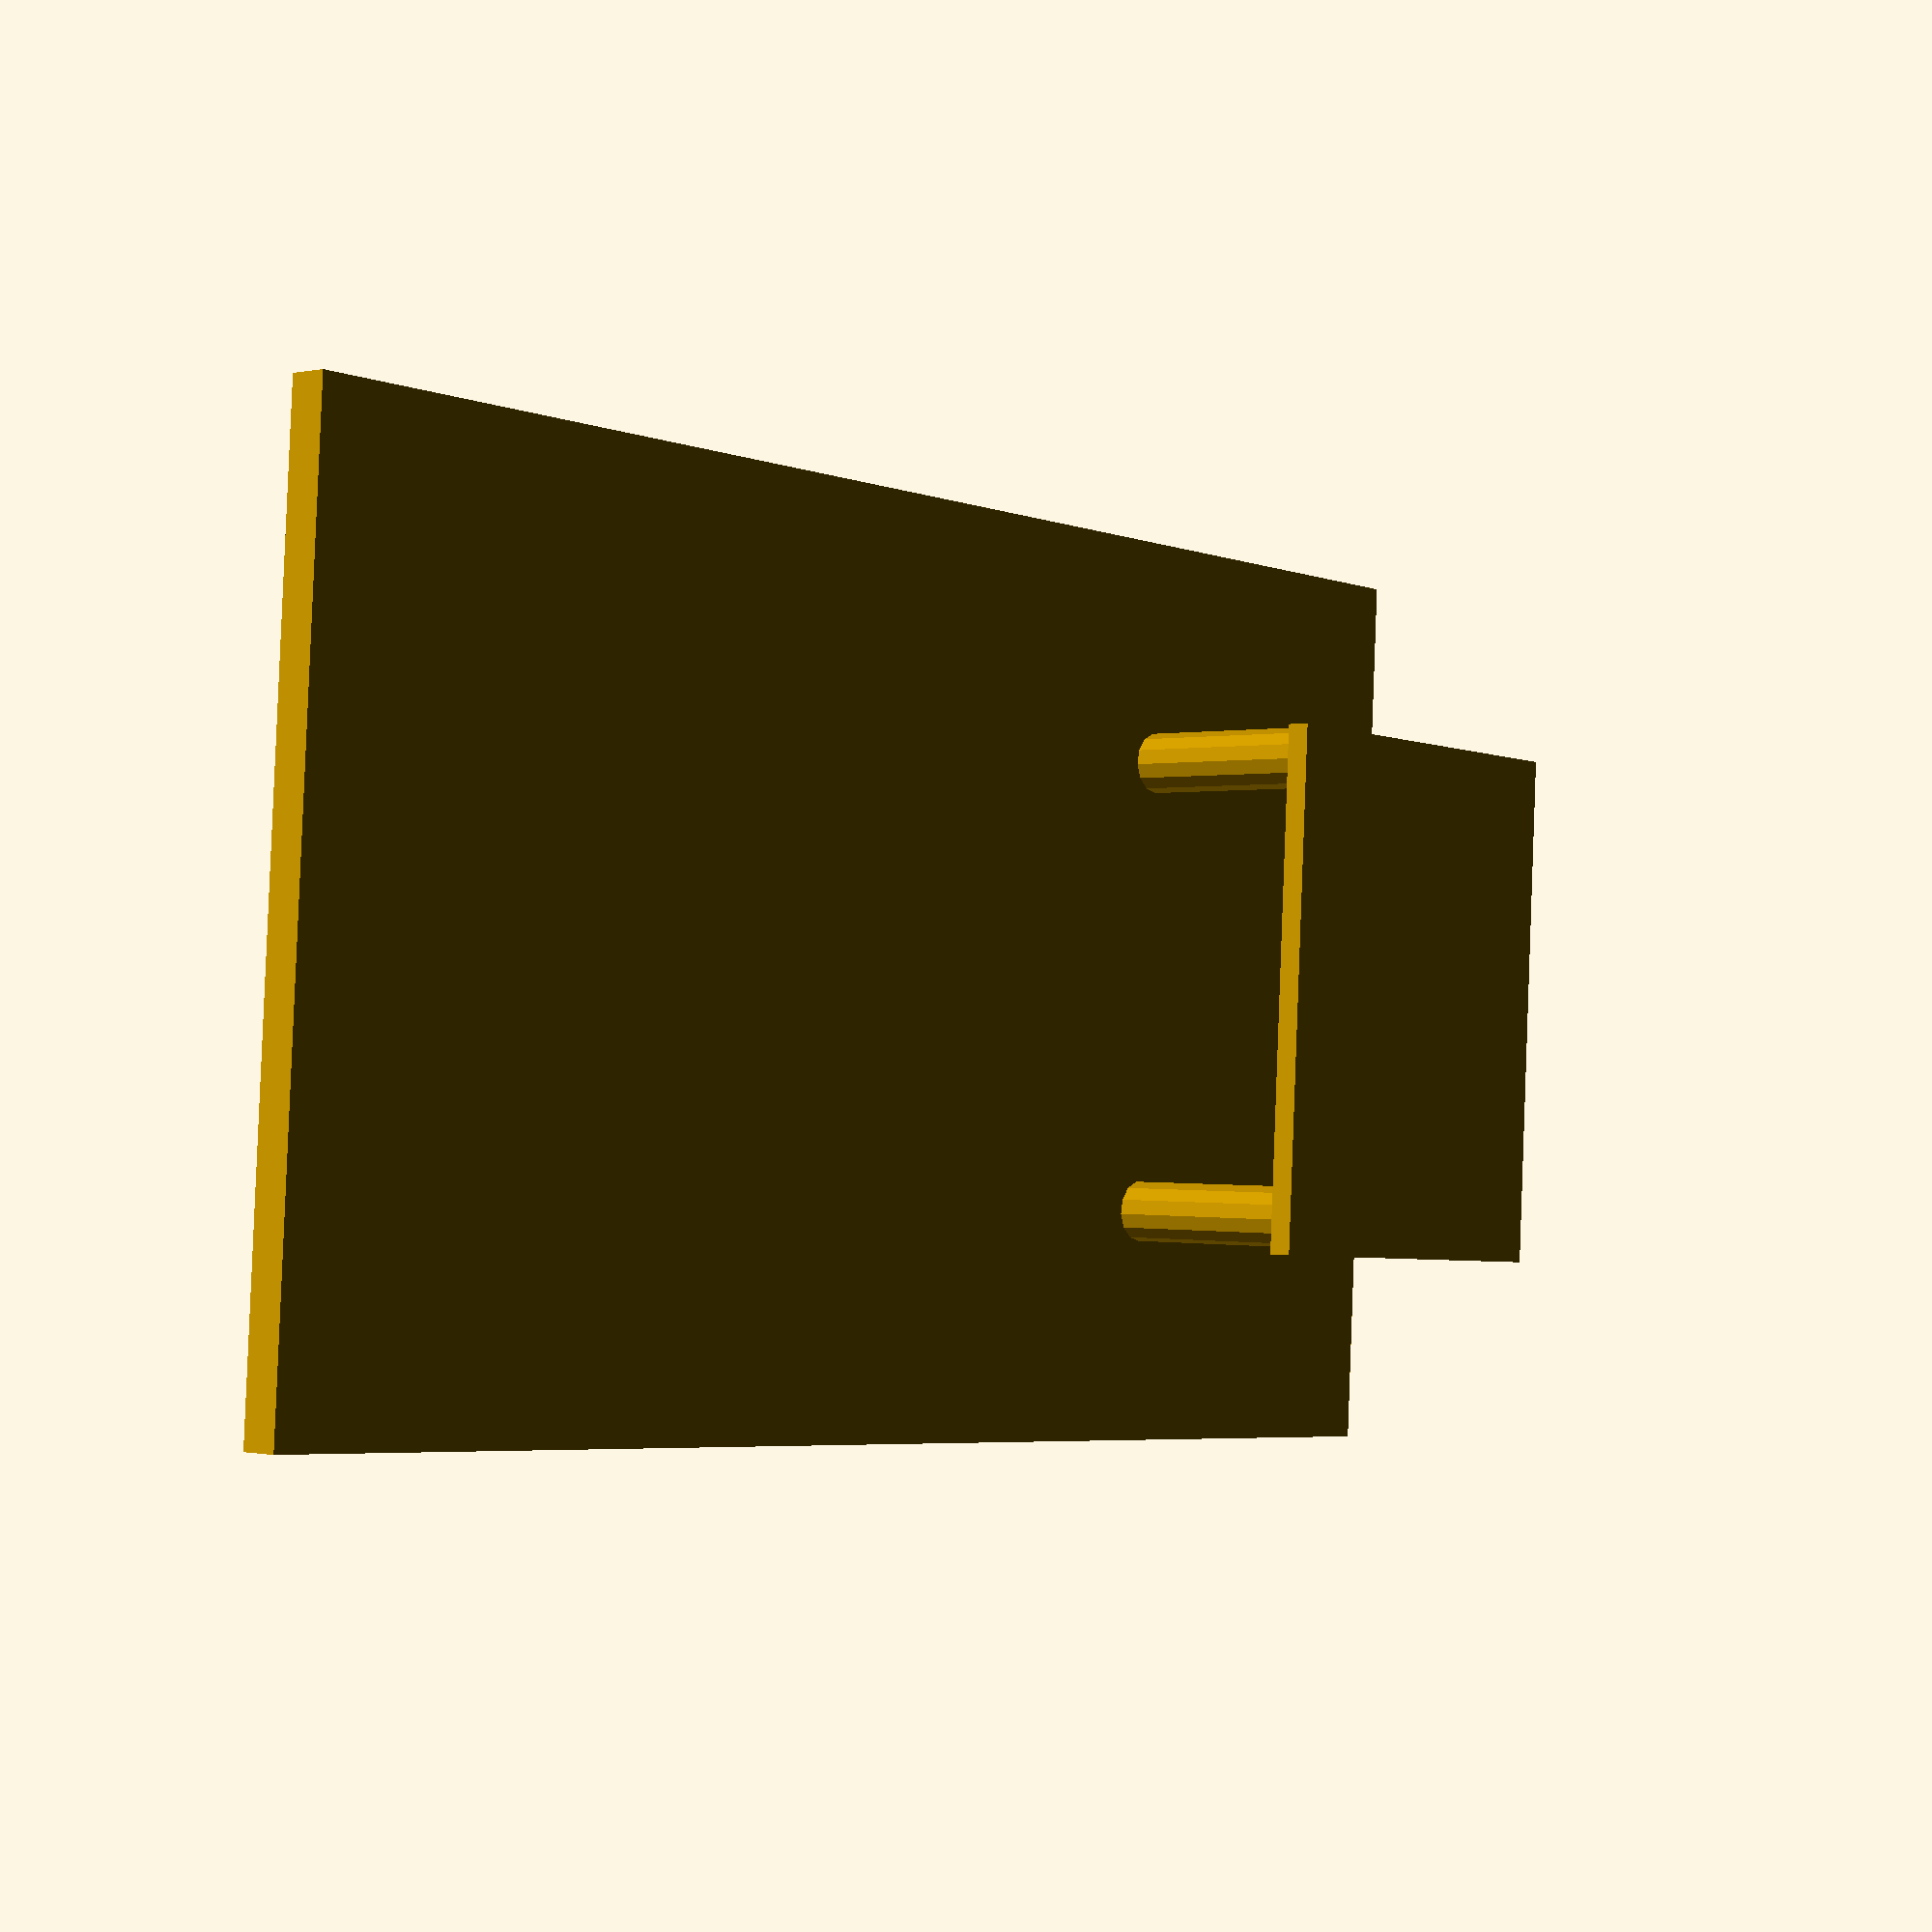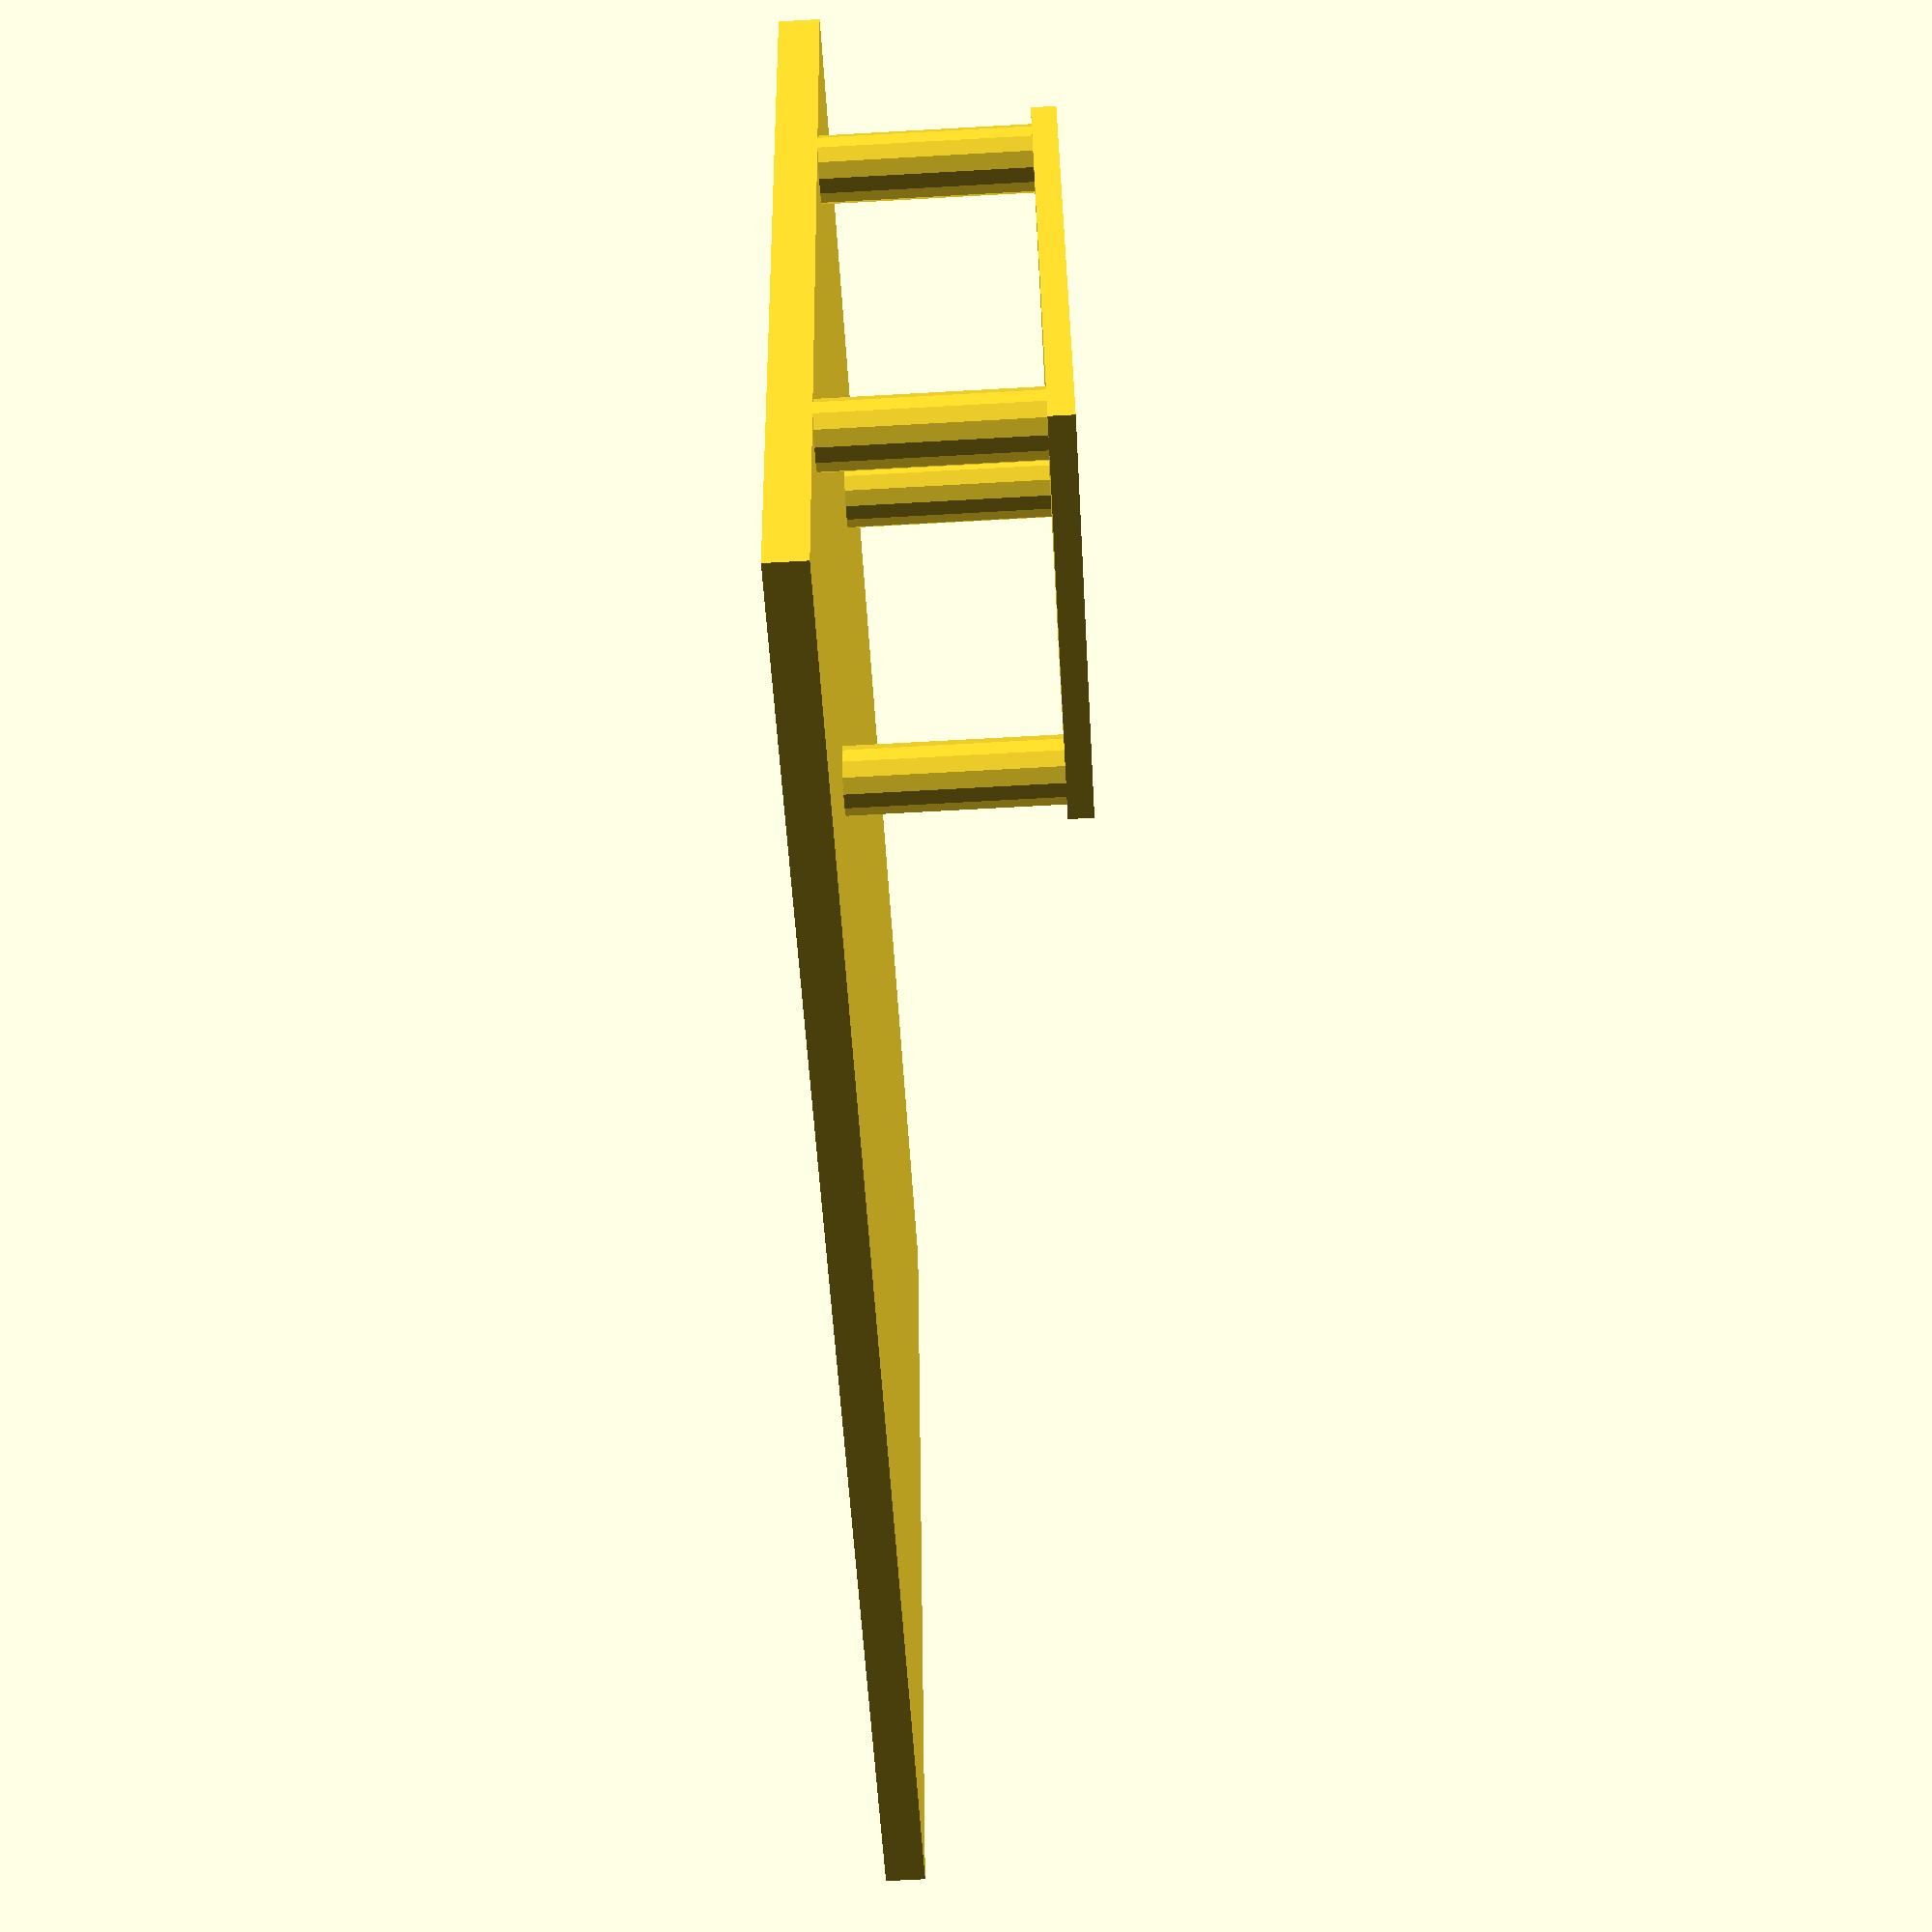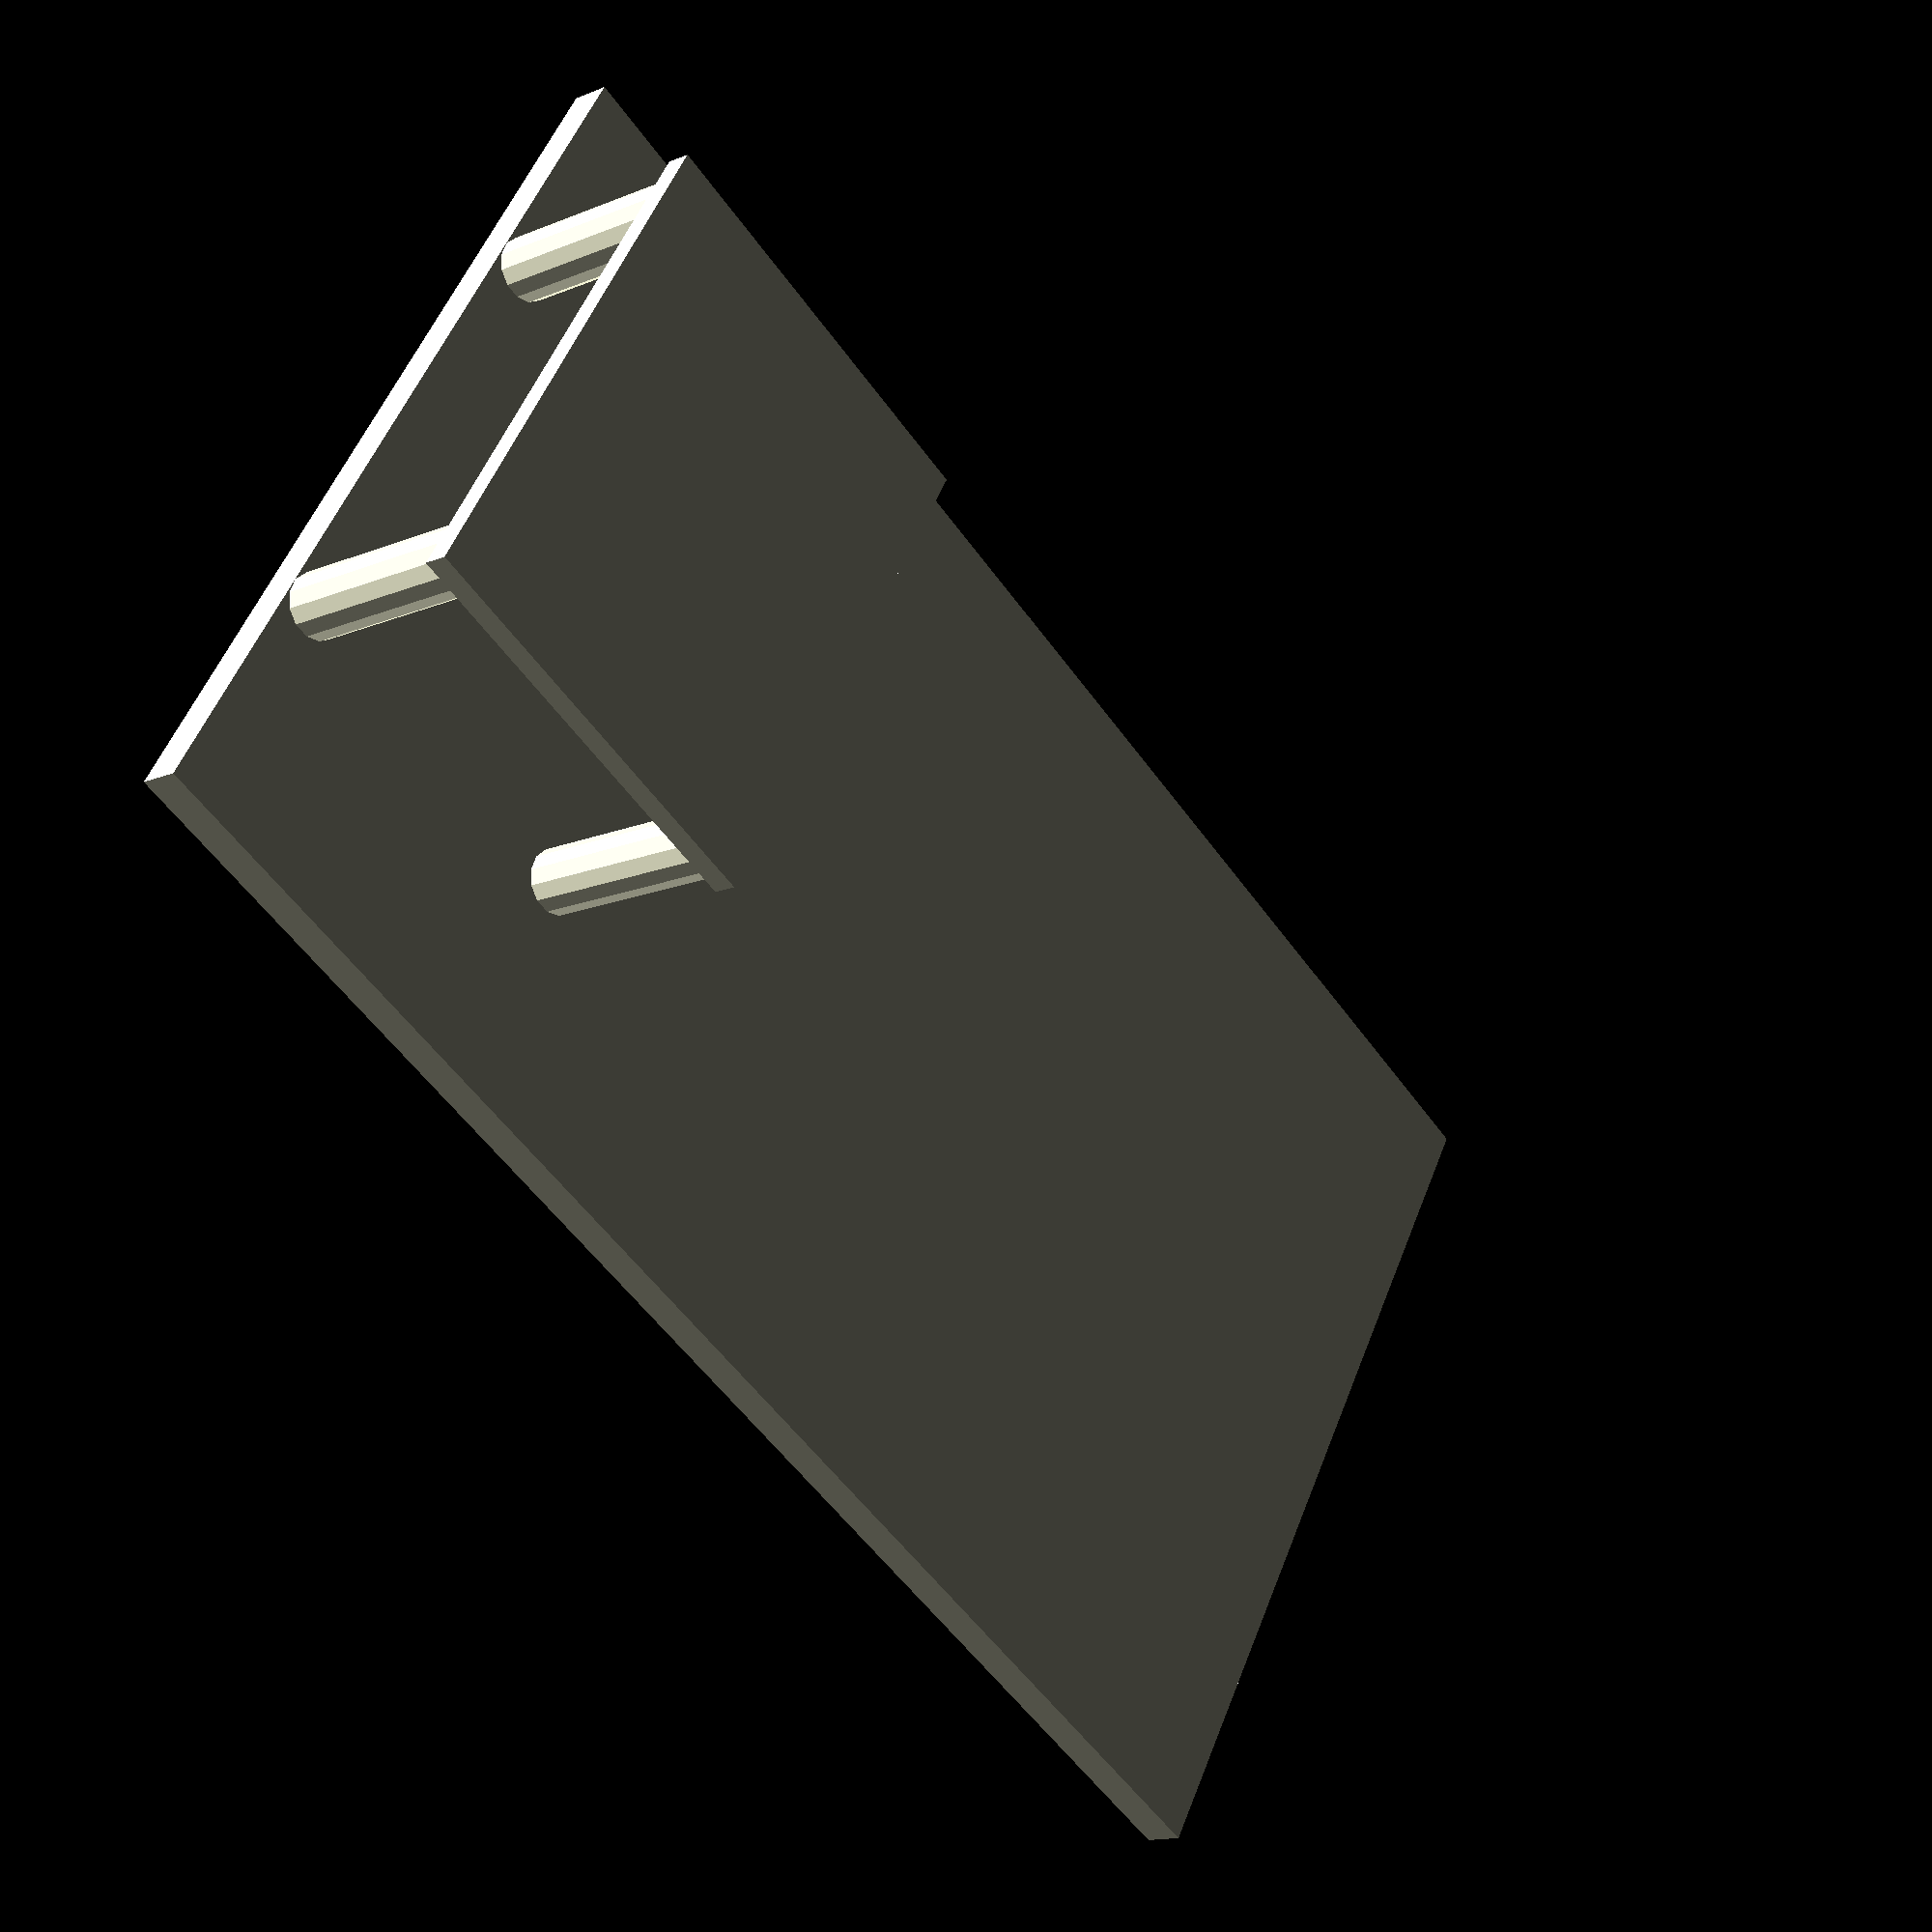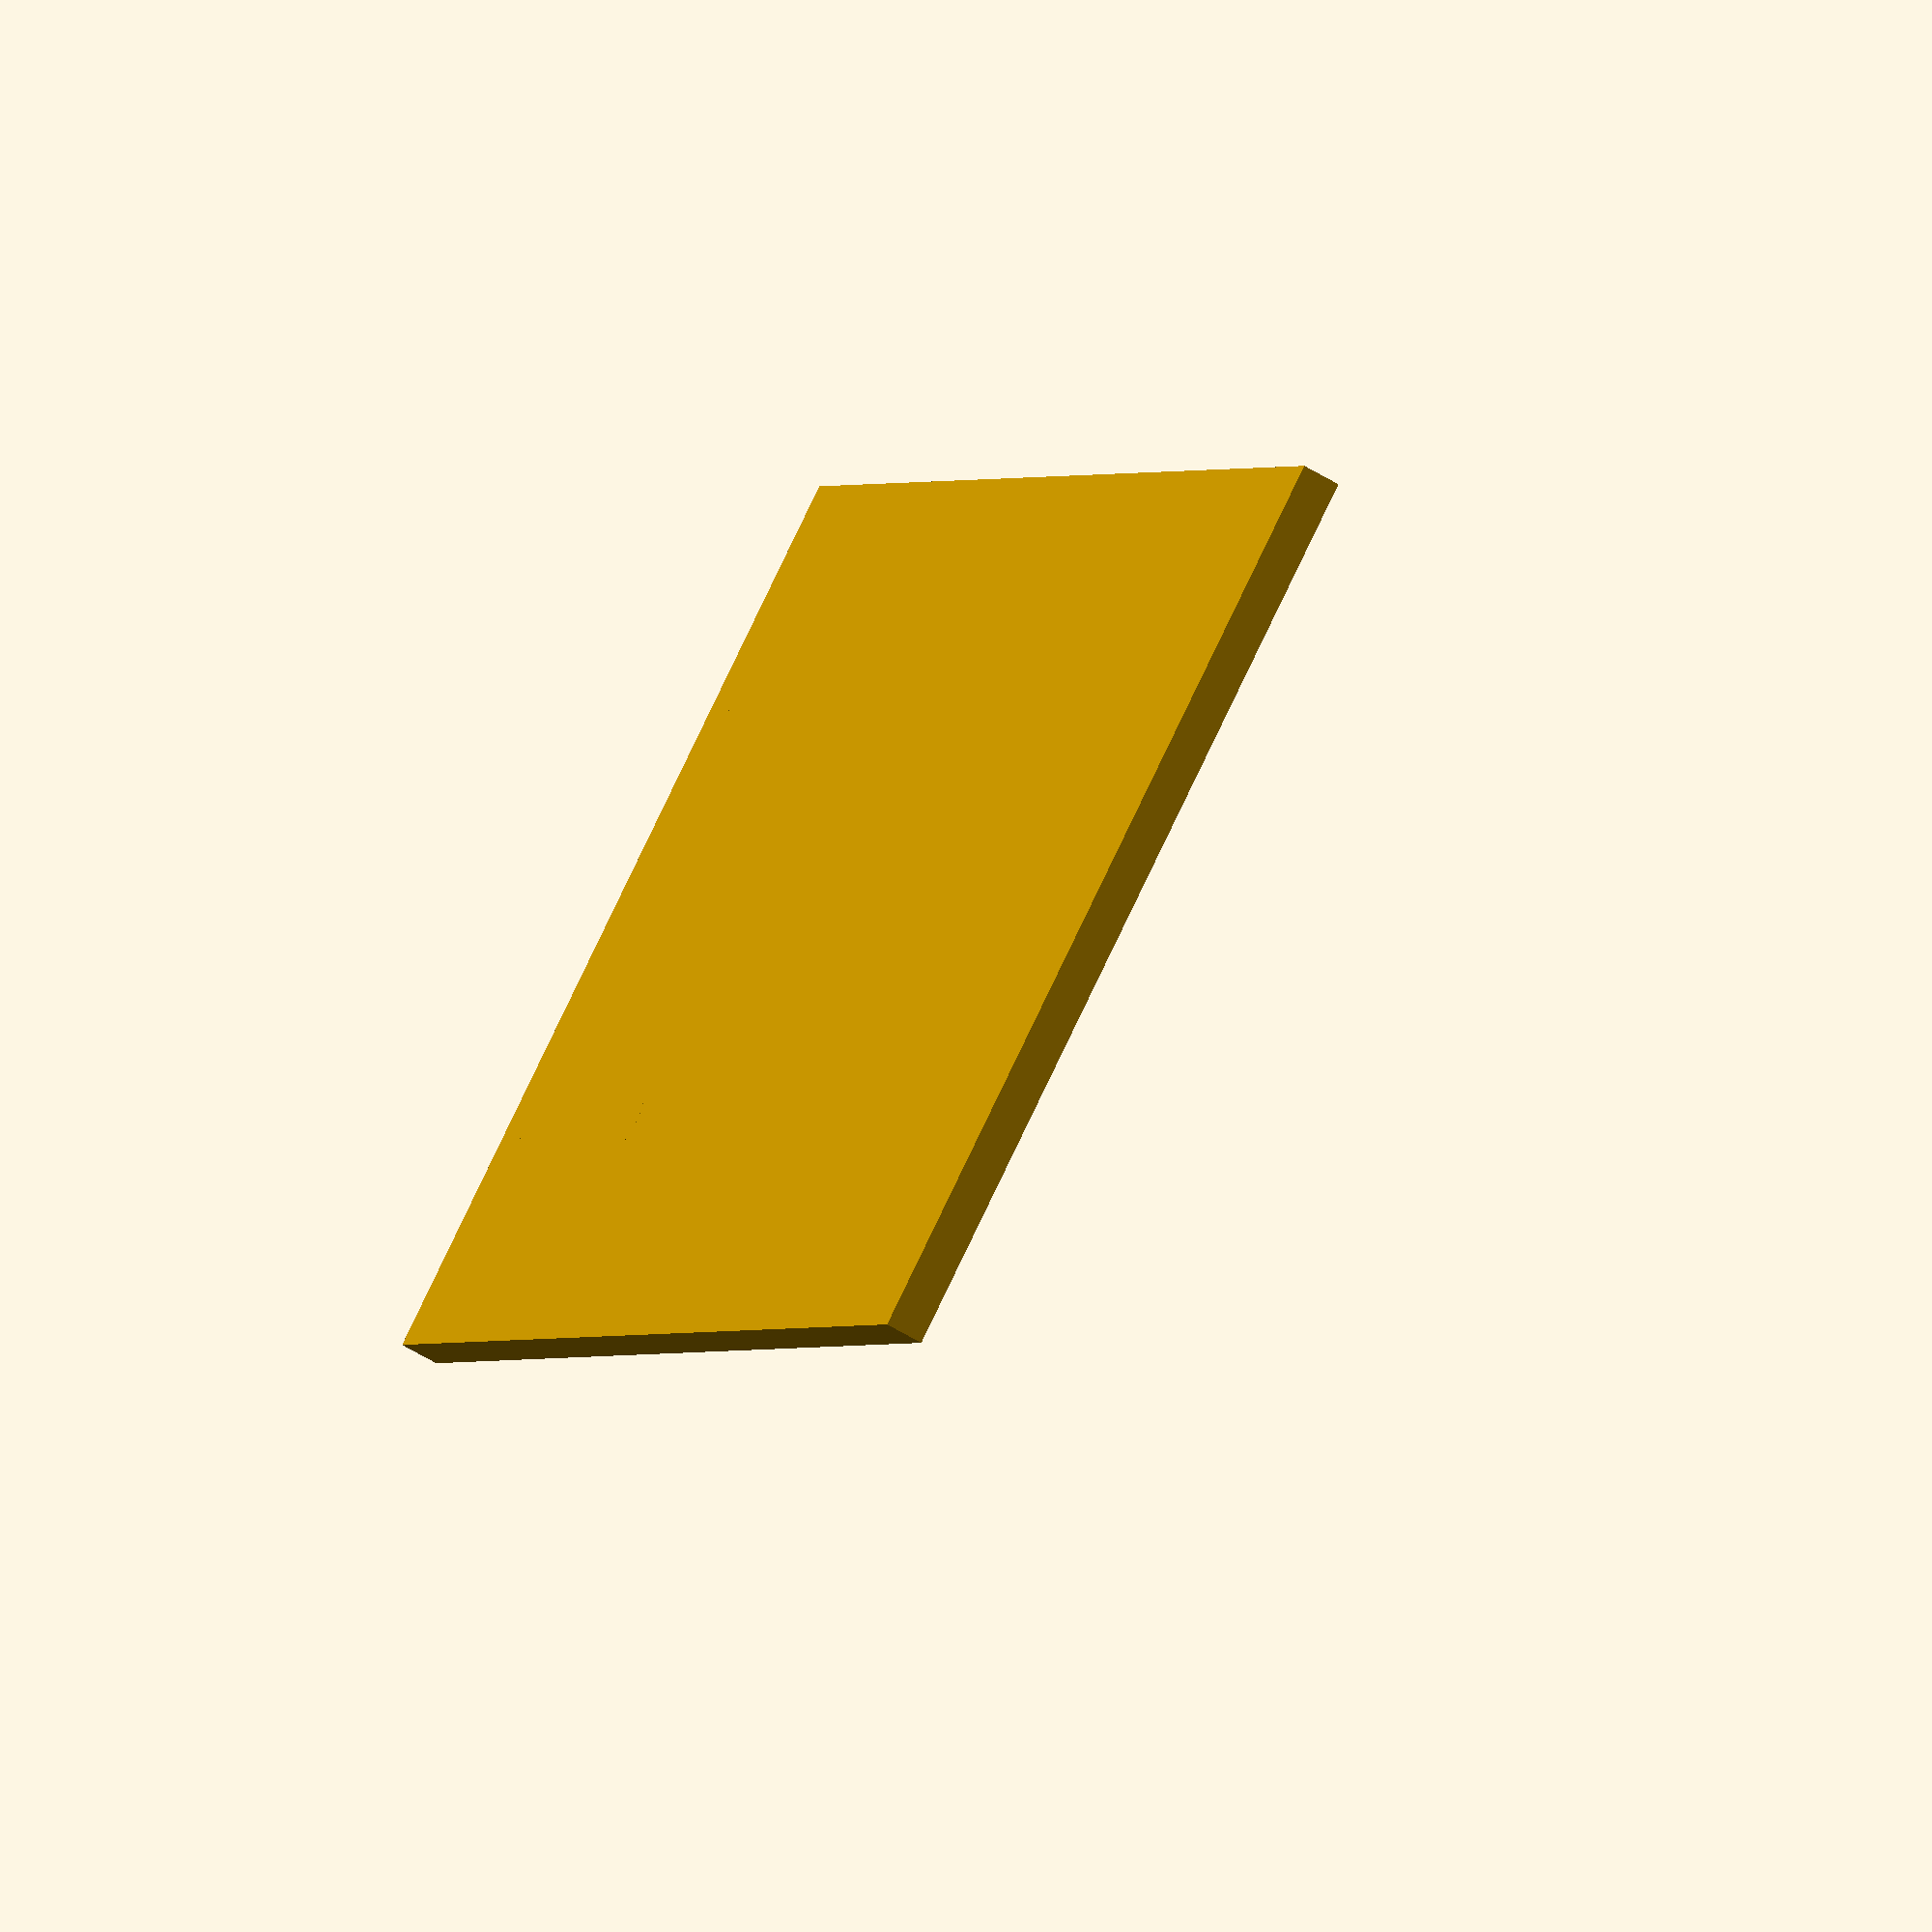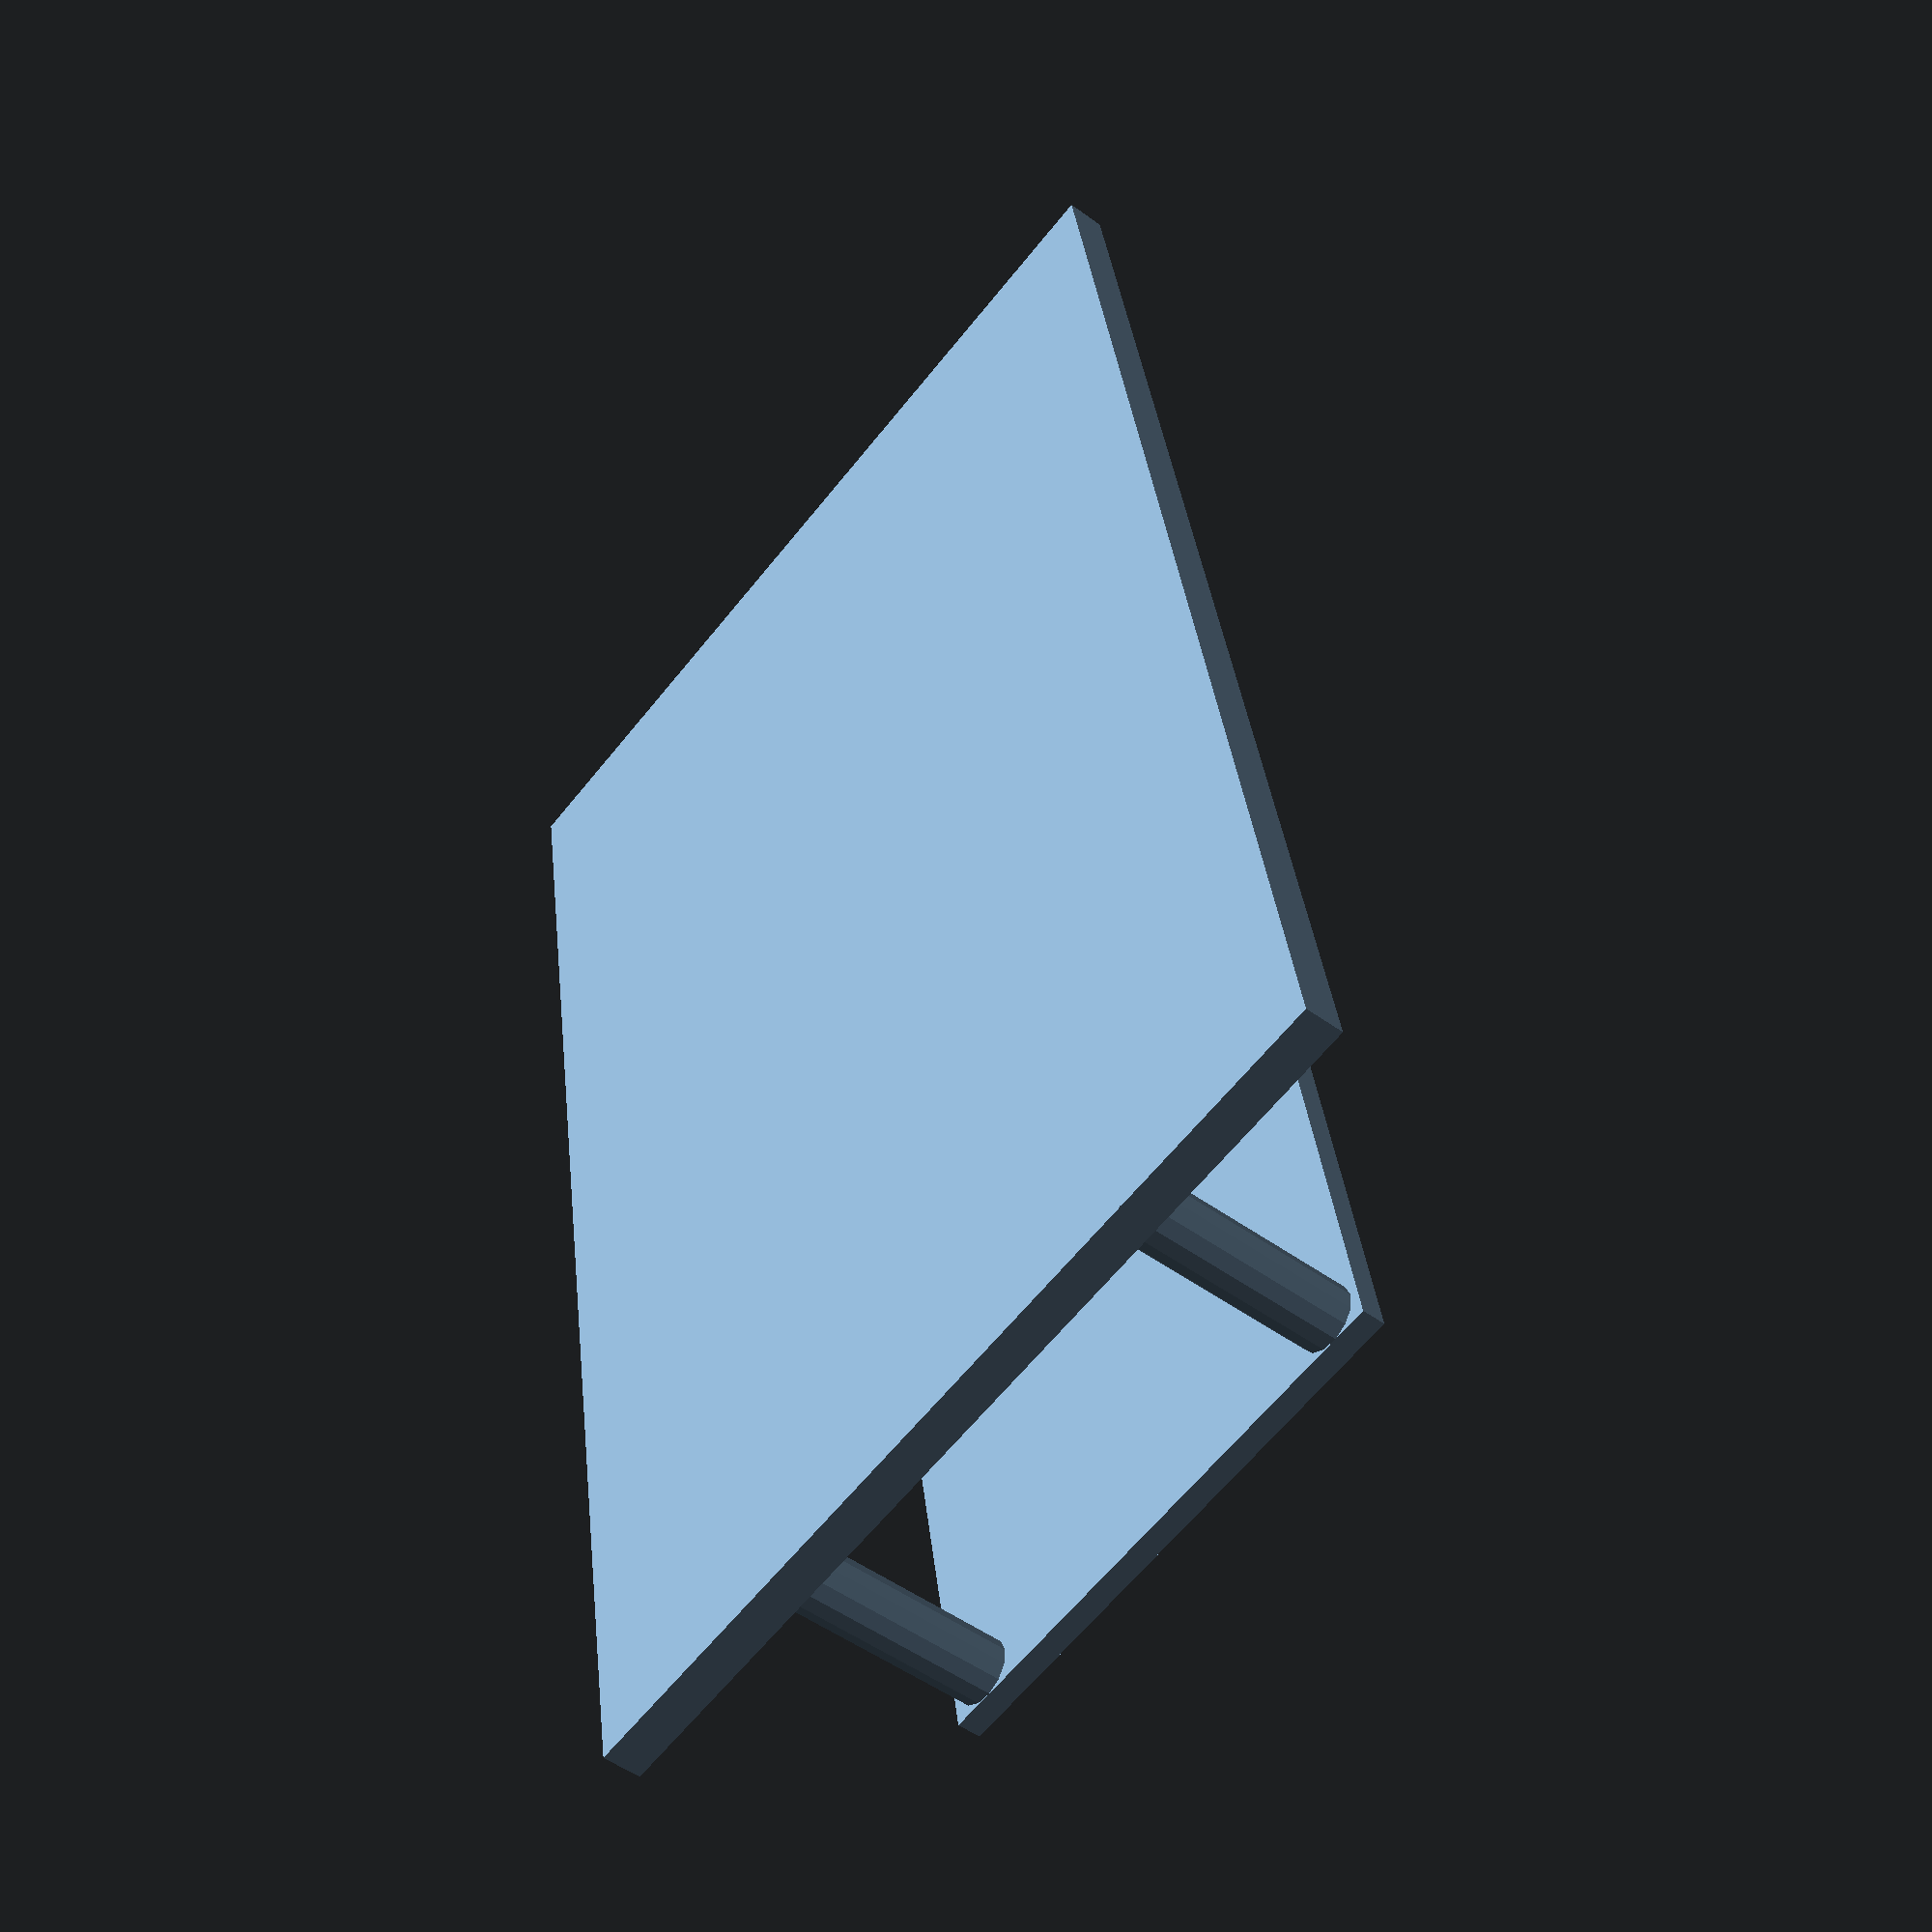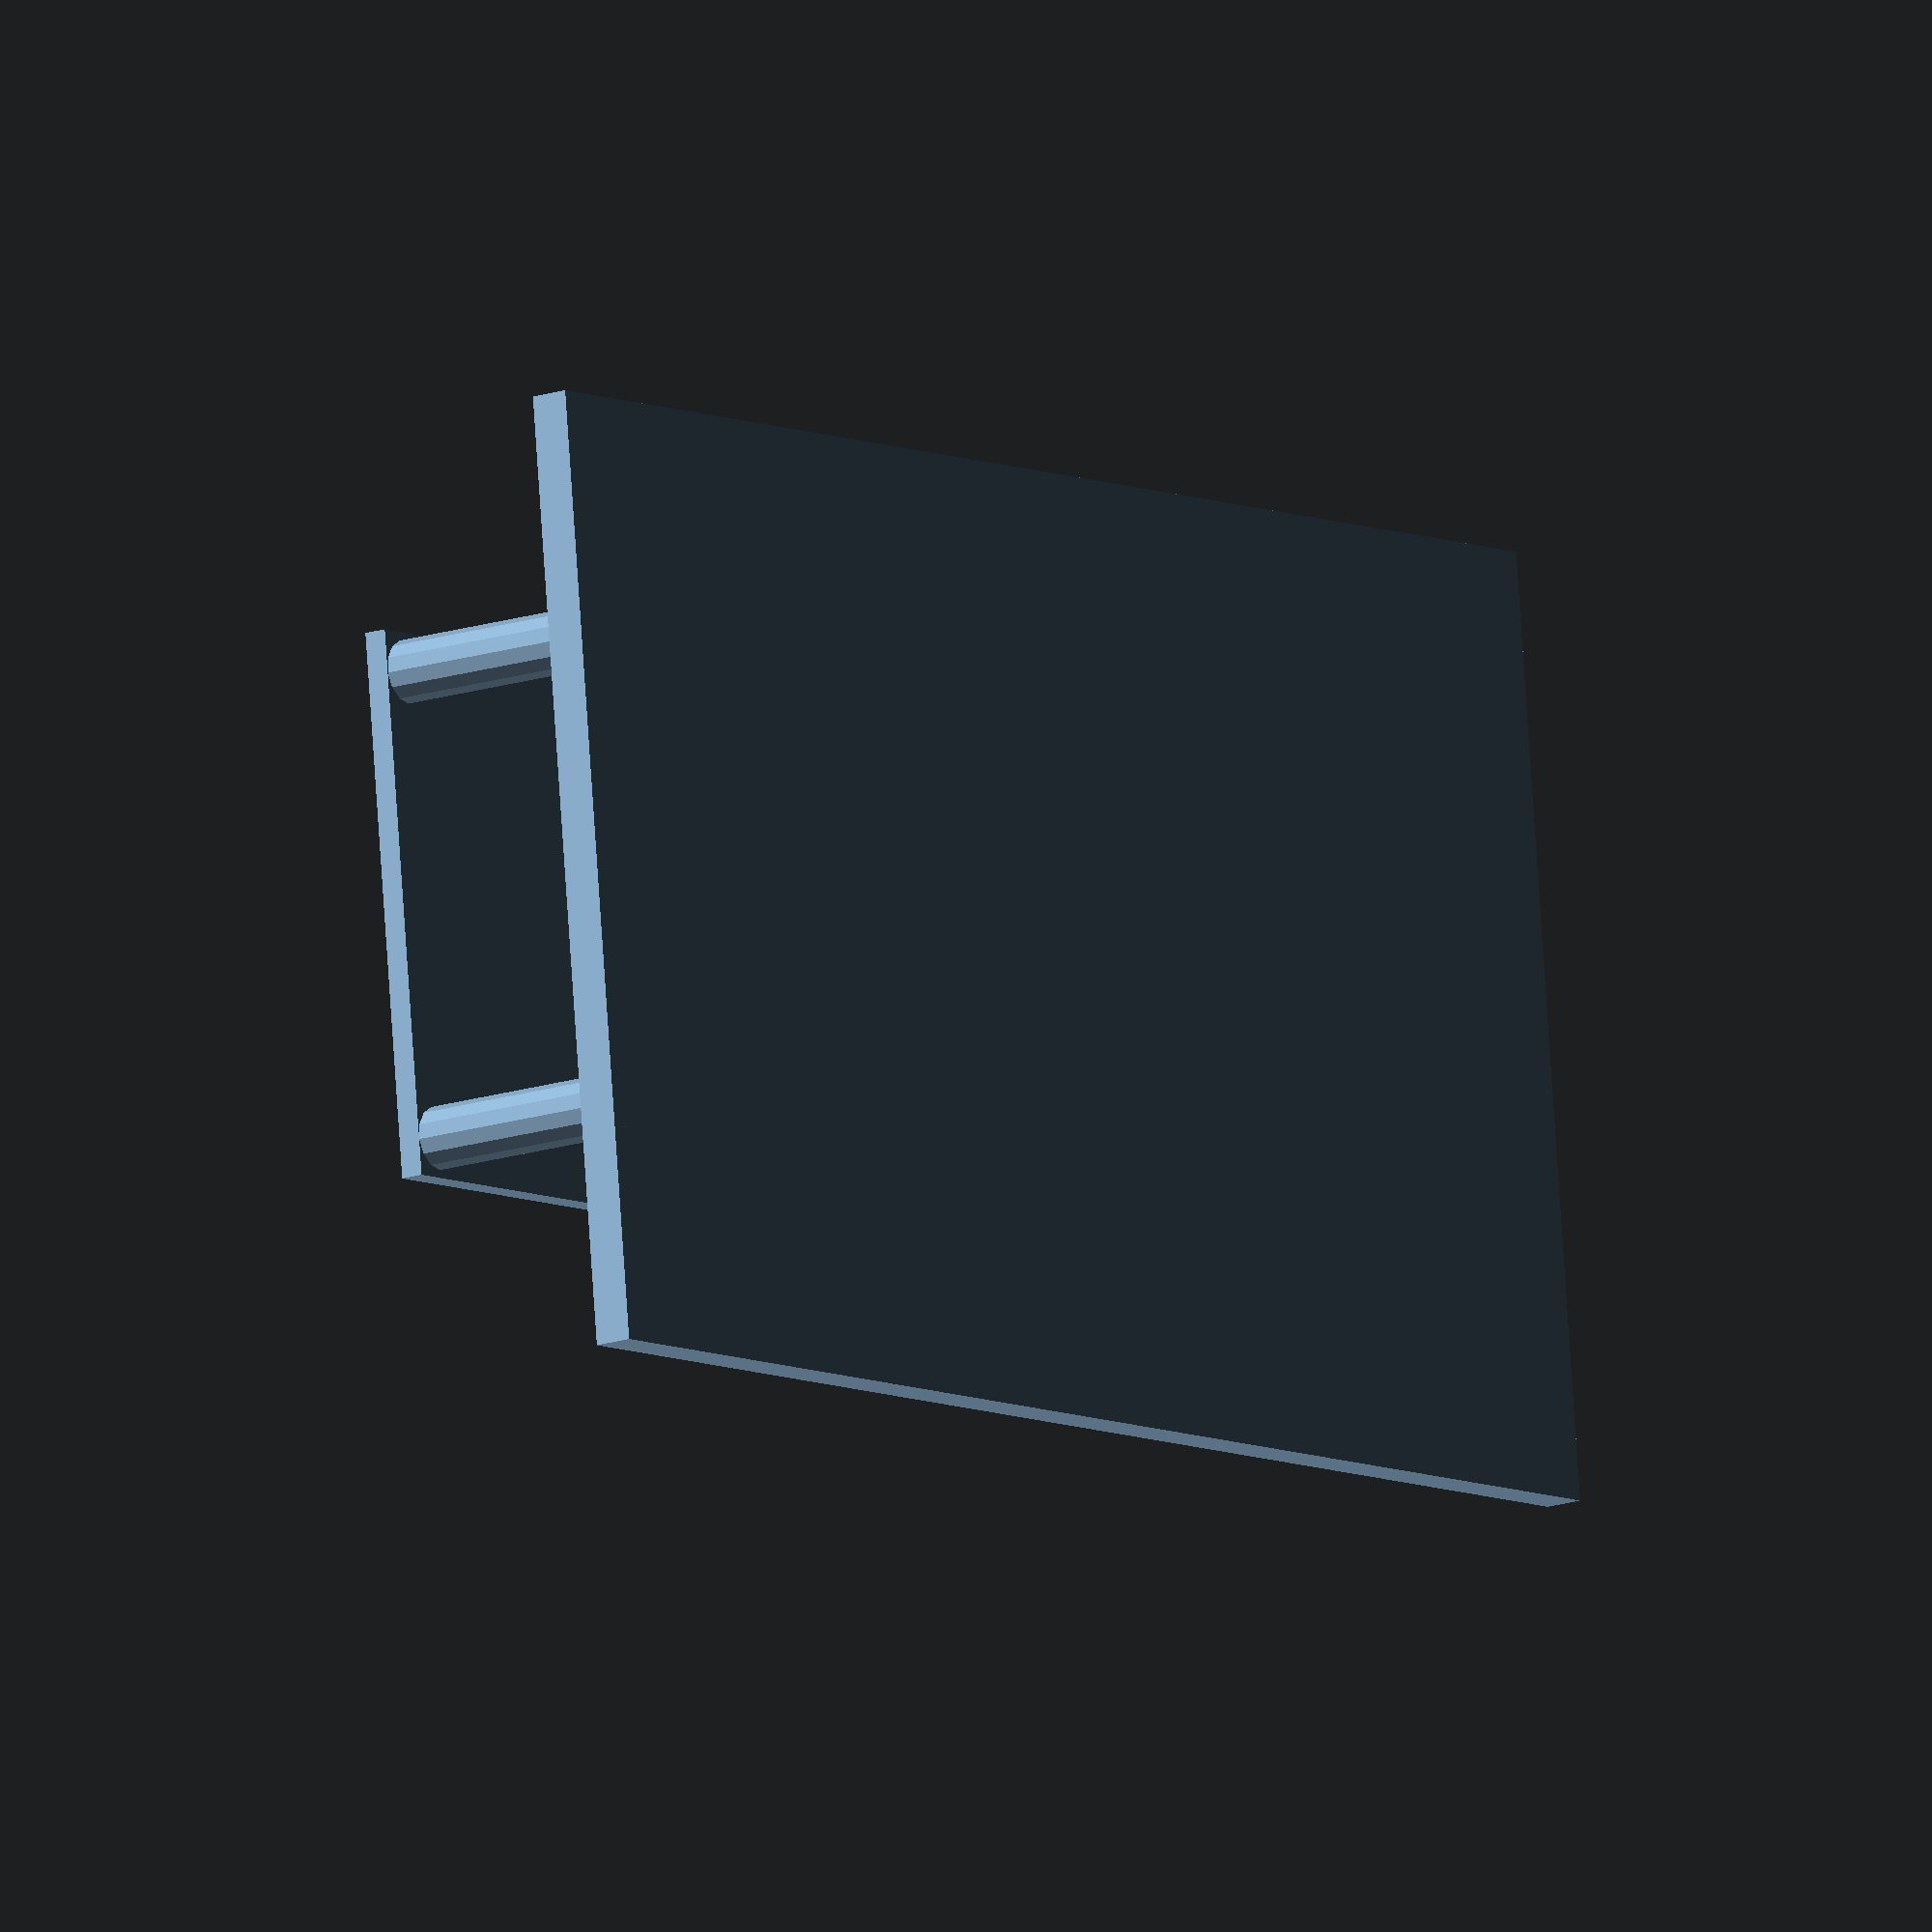
<openscad>
x_max = 120;
y_max = 200;
x_ardu = 69;
y_ardu = 53;
h_ardu = 3;
h_max = 5;
r_sup = 4;
module Arduino(){
    cube([x_ardu,y_ardu,h_ardu]);
    }
module biggest(){
    cube([x_max,y_max,h_max]);
    }

module connection(){
    cylinder(30,r_sup,r_sup,r_sup);
    }
    
translate([-x_ardu/2,y_max/2 -y_ardu,30])
    Arduino();
translate([-x_max/2,-y_max/2])
    biggest();
translate([x_max/2 - x_ardu/2 + r_sup,y_max/2- r_sup,0])
    connection();
translate([-x_max/2 + x_ardu/2 - r_sup,y_max/2-r_sup,0 ])
    connection();
translate([x_max/2 - x_ardu/2+r_sup,y_max/2-y_ardu+r_sup,0])
    connection();
translate([-x_ardu/2+r_sup,y_max/2-y_ardu+r_sup,0])
    connection();
</openscad>
<views>
elev=180.3 azim=273.4 roll=229.5 proj=p view=wireframe
elev=68.1 azim=254.0 roll=273.2 proj=p view=wireframe
elev=14.6 azim=301.4 roll=311.6 proj=p view=solid
elev=60.1 azim=34.9 roll=238.2 proj=o view=wireframe
elev=230.1 azim=9.2 roll=308.9 proj=p view=wireframe
elev=195.1 azim=276.4 roll=53.5 proj=o view=solid
</views>
